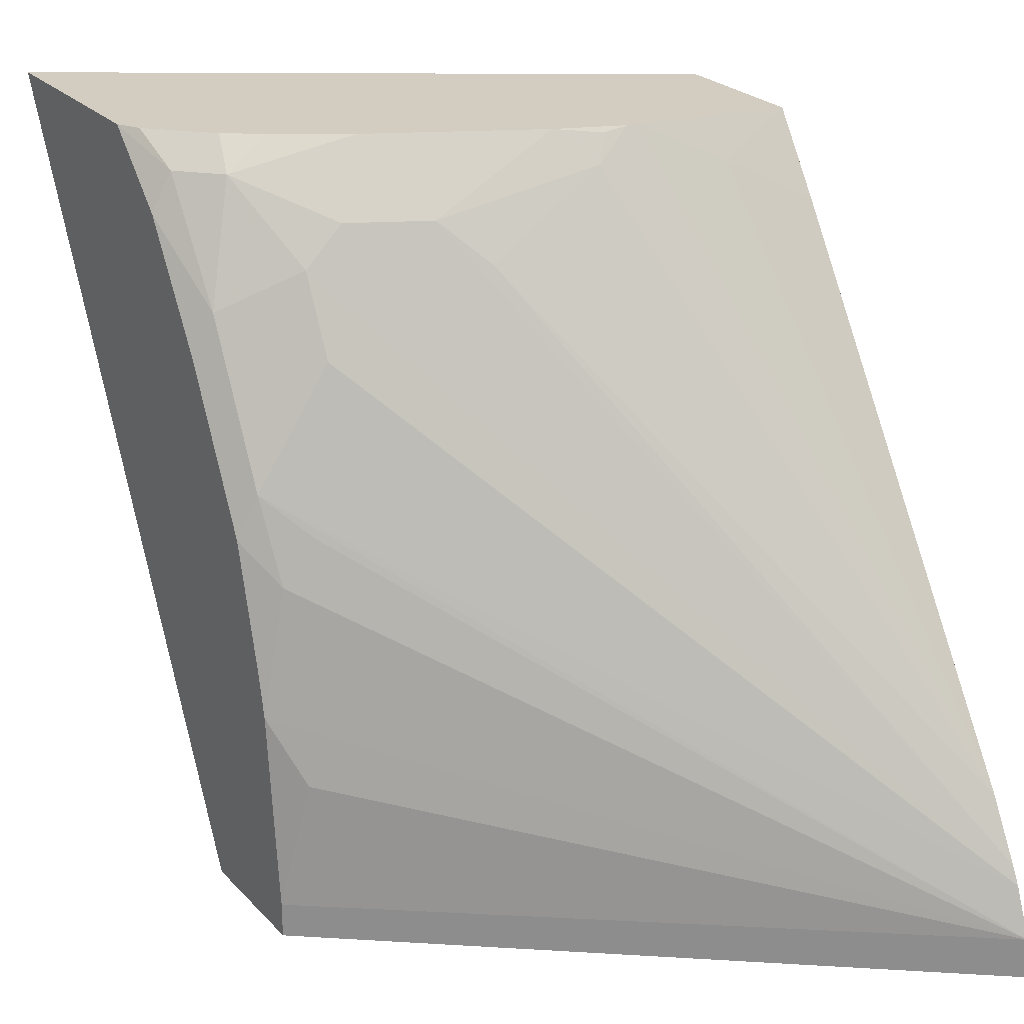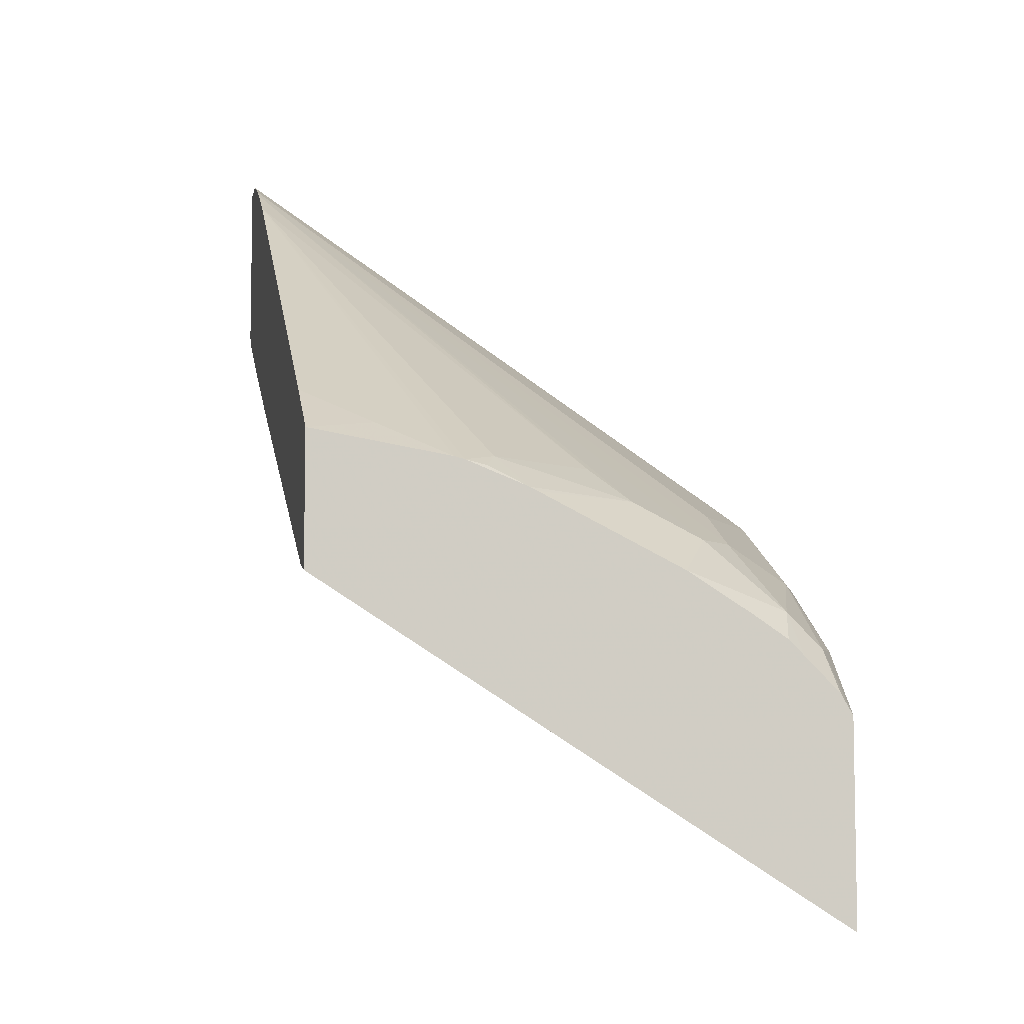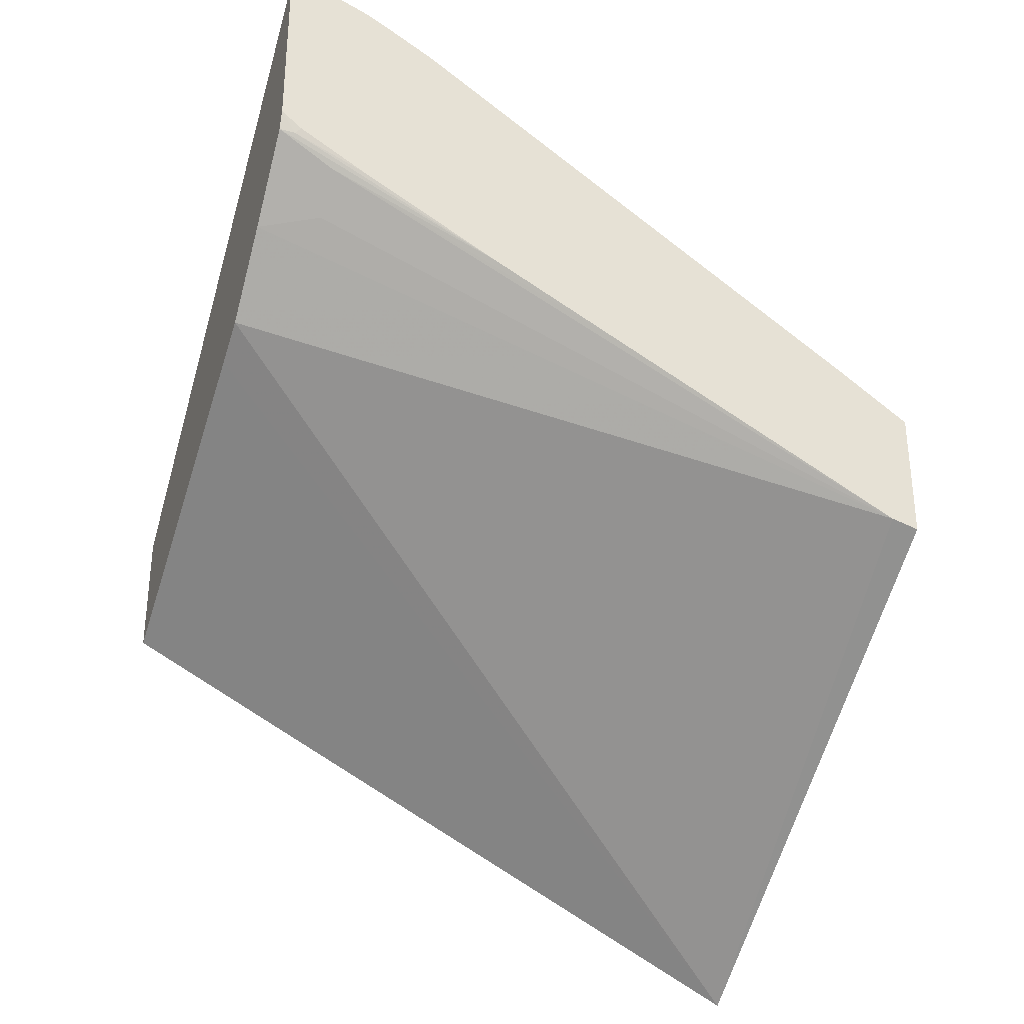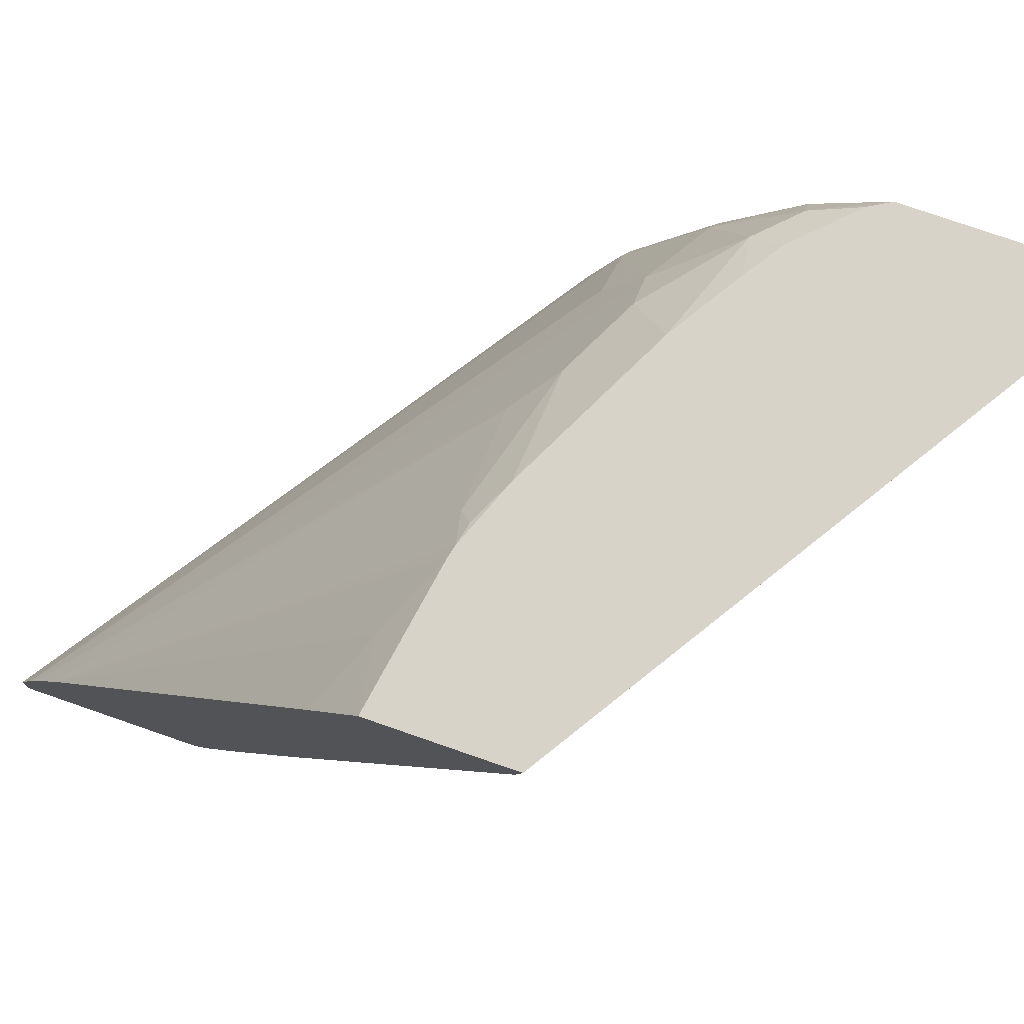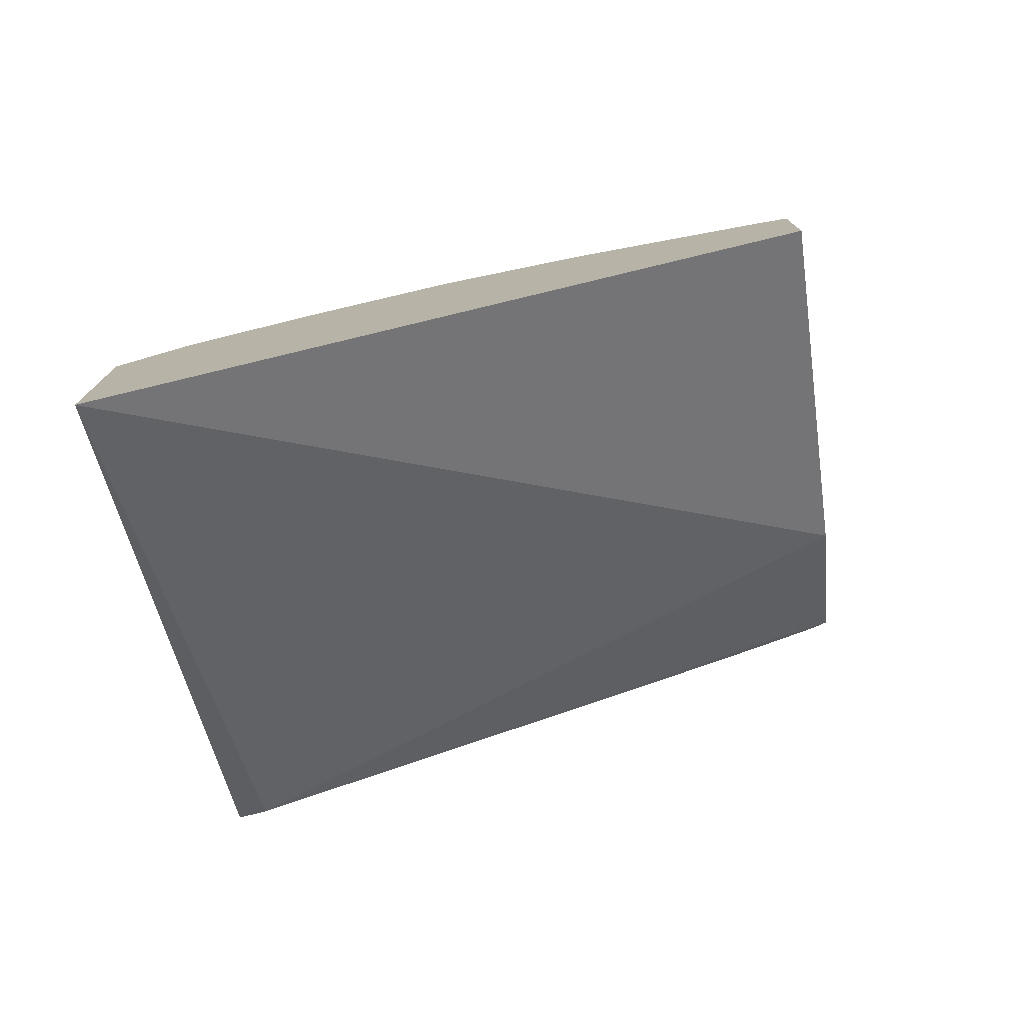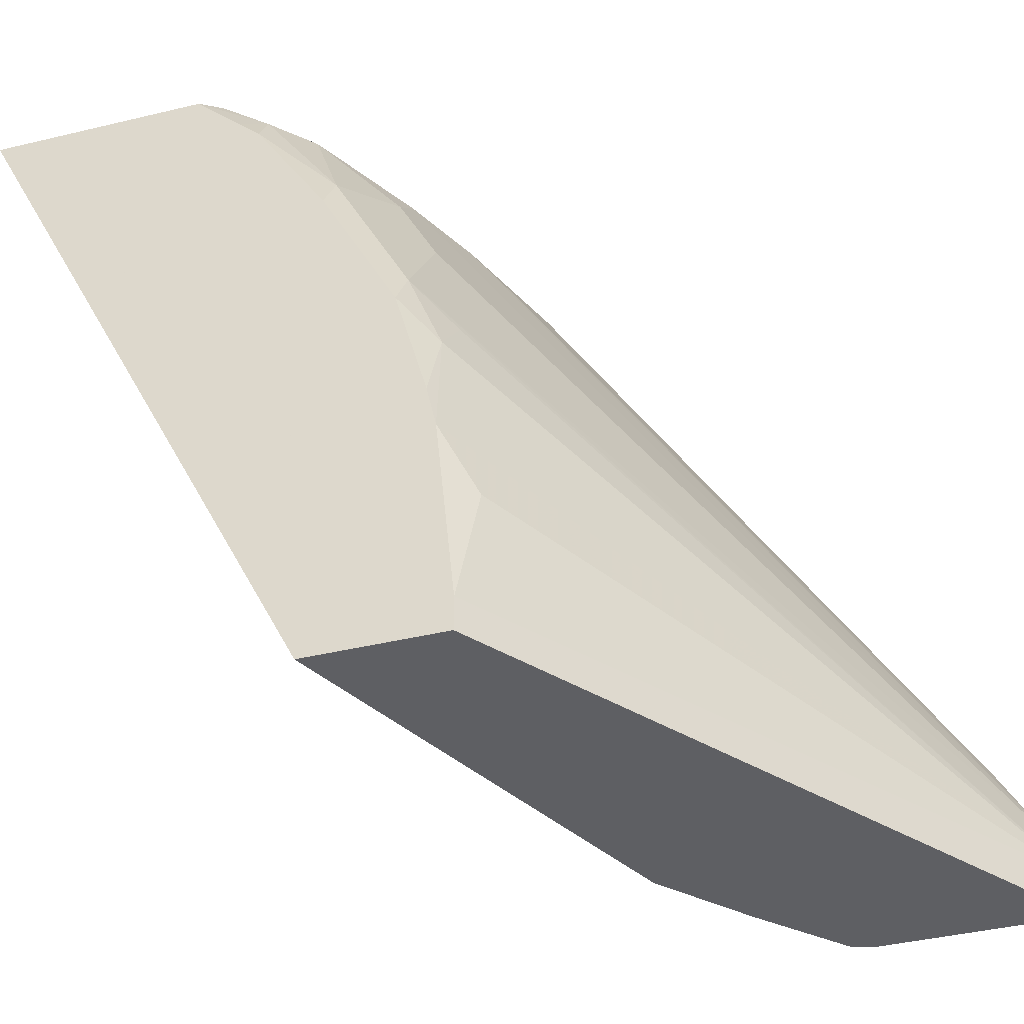
<metadata>
{"format":"obj","ext":"obj","renderer":"f3d","projection":"perspective","resolution":1024,"background":"white","views":[{"elev":24.5,"azim":148.3,"up":"+Z"},{"elev":-6.8,"azim":-11.3,"up":"+Y"},{"elev":-31.8,"azim":-110.2,"up":"+Y"},{"elev":77.1,"azim":-70.9,"up":"+Z"},{"elev":-76.6,"azim":99.8,"up":"+Y"},{"elev":-41.2,"azim":106.3,"up":"+Z"}]}
</metadata>
<code>
v 0.1082 0.2195 0.3849
v 0.1464 0.2262 0.3659
v 0.1082 0.2458 0.3456
v 0.1082 0.1582 0.3849
v 0.1853 0.2067 0.3849
v 0.1082 0.4106 0.08832
v 0.1082 0.1482 0.3768
v 0.1083 0.1462 0.3849
v 0.1865 0.2064 0.3849
v 0.1082 0.4275 0.05753
v 0.191 0.2053 0.3849
v 0.2096 0.2096 0.3692
v 0.2694 0.2096 0.3293
v 0.1082 0.15 0.3695
v 0.4001 -0.03893 0.3849
v 0.1082 0.4322 0.04837
v 0.2894 0.1896 0.3492
v 0.3293 0.1697 0.3492
v 0.2253 0.1918 0.3849
v 0.2029 0.2029 0.3825
v 0.1082 0.2298 0.2098
v 0.1131 0.3126 0.03328
v 0.1331 0.2927 0.03328
v 0.1514 0.2911 0.00137
v 0.1929 0.2528 0.00137
v 0.3806 0.159 0.00137
v 0.4001 0.1492 0.00137
v 0.4001 0.07413 0.3849
v 0.2168 0.2408 0.00137
v 0.2595 0.2195 0.00137
v 0.2727 0.2129 0.00137
v 0.1082 0.4421 0.02303
v 0.3492 0.1697 0.3293
v 0.3492 0.1896 0.2894
v 0.3892 0.1896 0.2295
v 0.2295 0.1896 0.3849
v 0.3093 0.1497 0.3849
v 0.3692 0.1297 0.3692
v 0.1082 0.2697 0.1301
v 0.1115 0.331 0.00137
v 0.4001 0.2191 0.00137
v 0.4001 0.0989 0.3602
v 0.3892 0.1098 0.3692
v 0.3934 0.08557 0.3849
v 0.3858 0.2262 0.08652
v 0.4001 0.2191 0.0195
v 0.1082 0.4421 0.00137
v 0.3692 0.2096 0.2095
v 0.3858 0.2062 0.1863
v 0.4001 0.2091 0.1207
v 0.3892 0.1497 0.3093
v 0.4001 0.1675 0.2473
v 0.4001 0.1874 0.2074
v 0.3461 0.1266 0.3849
v 0.3649 0.1141 0.3849
v 0.3735 0.1055 0.3849
v 0.1082 0.3109 0.05145
v 0.1098 0.3293 0.01
v 0.1082 0.3417 0.00137
v 0.4001 0.1098 0.3492
v 0.4001 0.2041 0.1443
v 0.4001 0.1475 0.2872
v 0.1082 0.3323 0.01305
f 24 41 27
f 24 47 41
f 24 40 59
f 24 27 26
f 24 59 47
f 24 26 31
f 15 29 30
f 24 30 29
f 24 29 25
f 28 42 43
f 22 39 40
f 28 43 44
f 24 31 30
f 22 24 23
f 15 30 31
f 21 39 22
f 18 38 33
f 18 37 38
f 18 36 37
f 17 36 18
f 17 19 36
f 16 35 32
f 16 34 35
f 16 33 34
f 16 18 33
f 15 31 26
f 32 45 46
f 22 40 24
f 32 46 41
f 57 63 58
f 32 35 48
f 15 25 29
f 58 63 59
f 51 60 62
f 49 61 50
f 49 53 61
f 45 50 46
f 43 56 44
f 43 60 51
f 42 60 43
f 40 58 59
f 39 58 40
f 39 57 58
f 38 43 51
f 32 41 47
f 38 56 43
f 38 54 55
f 37 54 38
f 35 49 48
f 35 53 49
f 35 52 53
f 35 62 52
f 35 51 62
f 33 35 34
f 33 51 35
f 33 38 51
f 32 50 45
f 32 49 50
f 32 48 49
f 38 55 56
f 15 42 28
f 2 6 3
f 15 62 60
f 1 9 5
f 1 11 9
f 1 19 11
f 1 36 19
f 1 37 36
f 1 54 37
f 1 55 54
f 1 56 55
f 1 44 56
f 1 28 44
f 1 15 28
f 1 8 15
f 1 4 8
f 1 7 4
f 1 14 7
f 1 21 14
f 1 39 21
f 1 57 39
f 1 63 57
f 1 59 63
f 1 47 59
f 1 32 47
f 15 60 42
f 1 10 16
f 1 6 10
f 1 3 6
f 1 2 3
f 1 5 2
f 2 5 6
f 1 16 32
f 15 61 53
f 15 52 62
f 15 53 52
f 15 50 61
f 15 46 50
f 15 41 46
f 15 27 41
f 15 26 27
f 14 25 15
f 14 23 24
f 14 22 23
f 14 21 22
f 12 17 13
f 12 19 17
f 14 24 25
f 11 20 12
f 5 9 6
f 12 20 19
f 6 11 12
f 6 12 13
f 6 13 10
f 7 14 8
f 6 9 11
f 10 13 17
f 8 14 15
f 11 19 20
f 10 18 16
f 4 7 8
f 10 17 18

</code>
